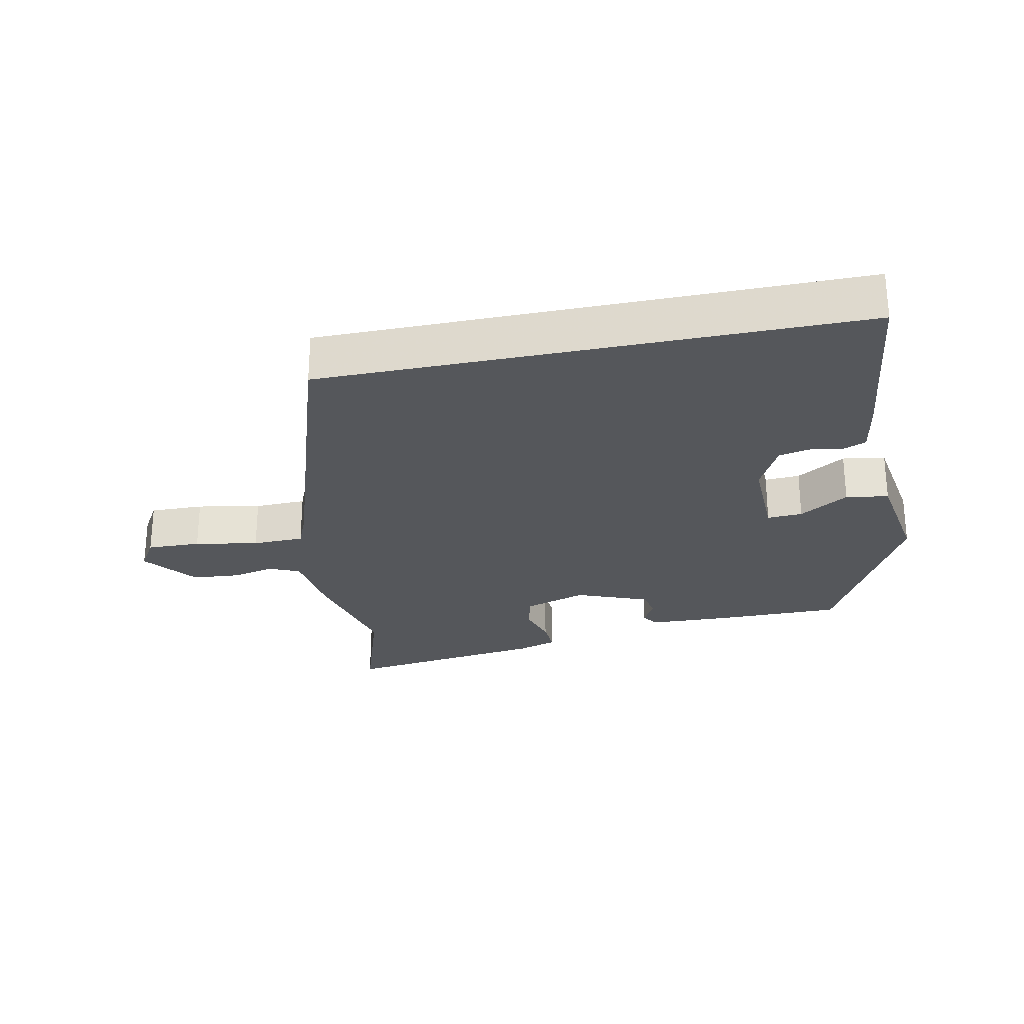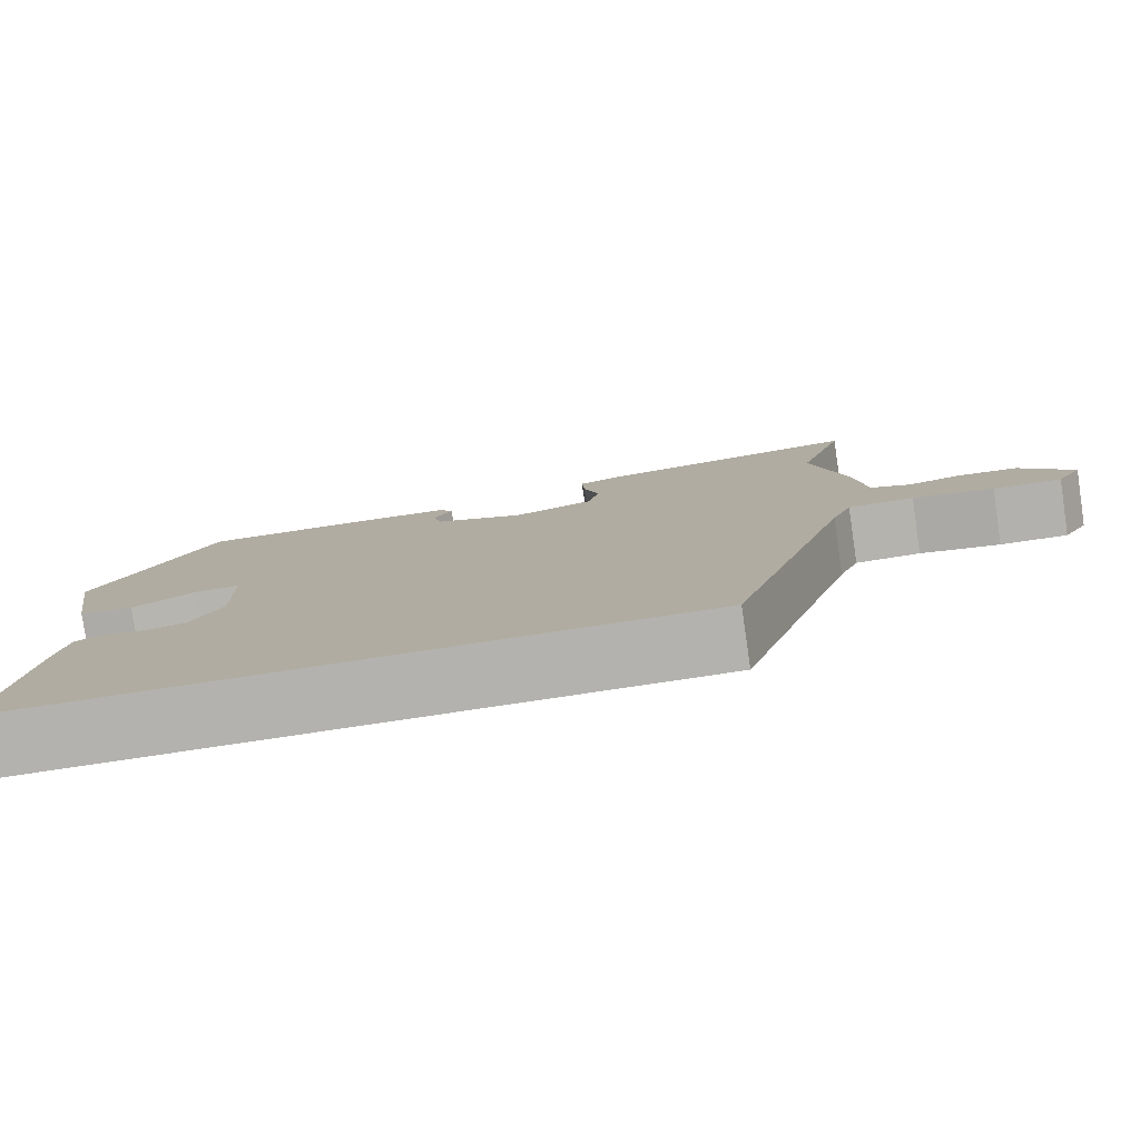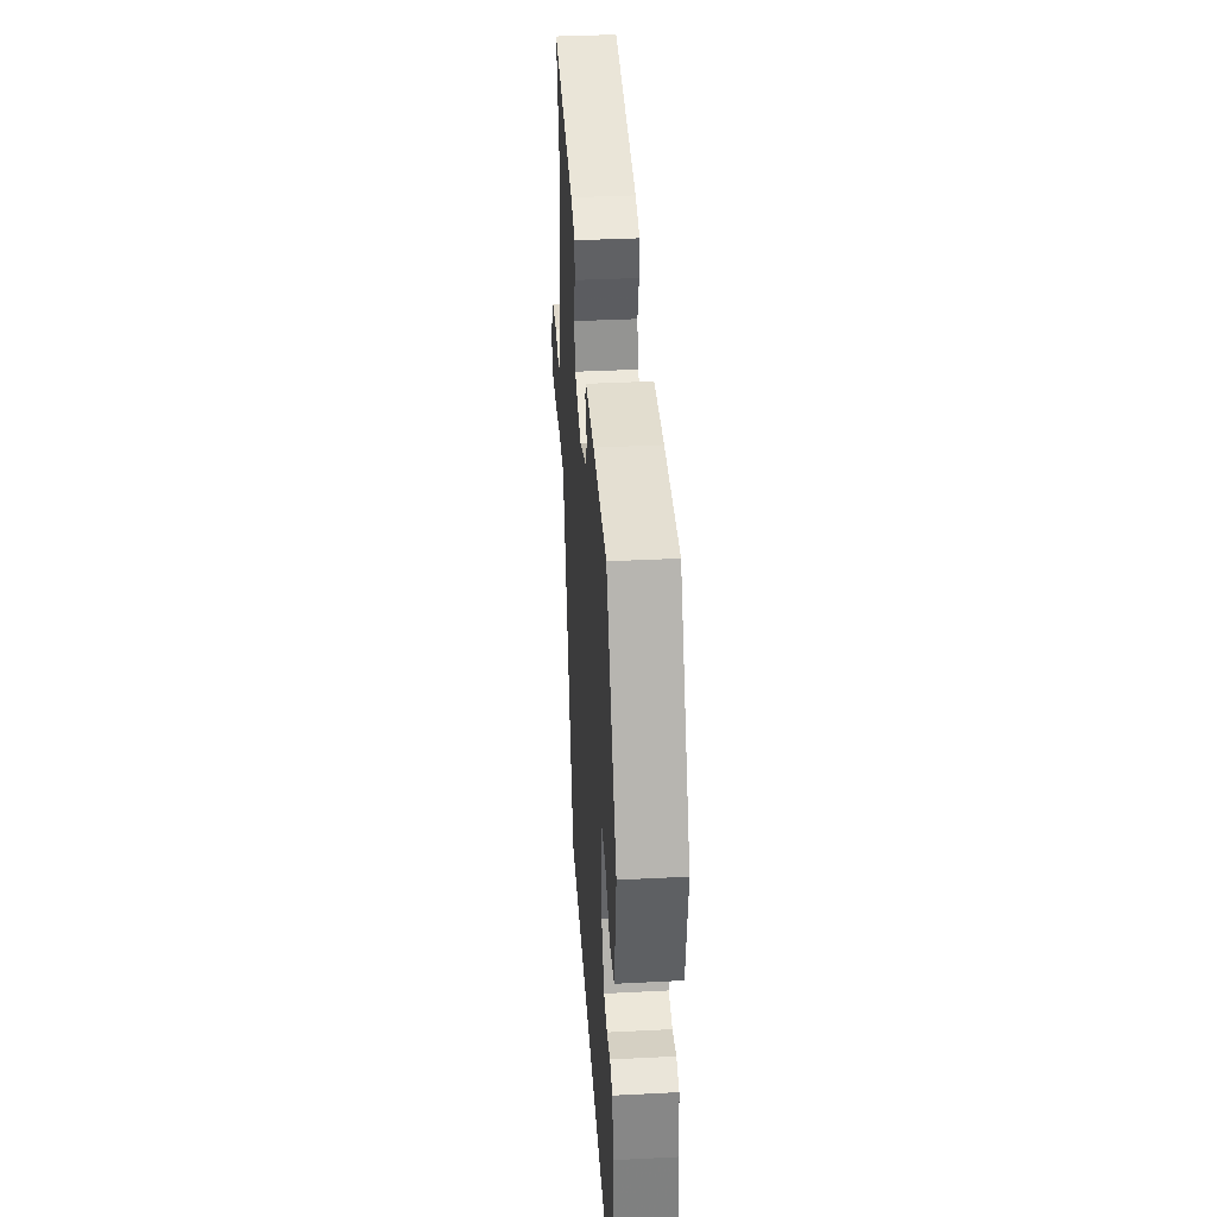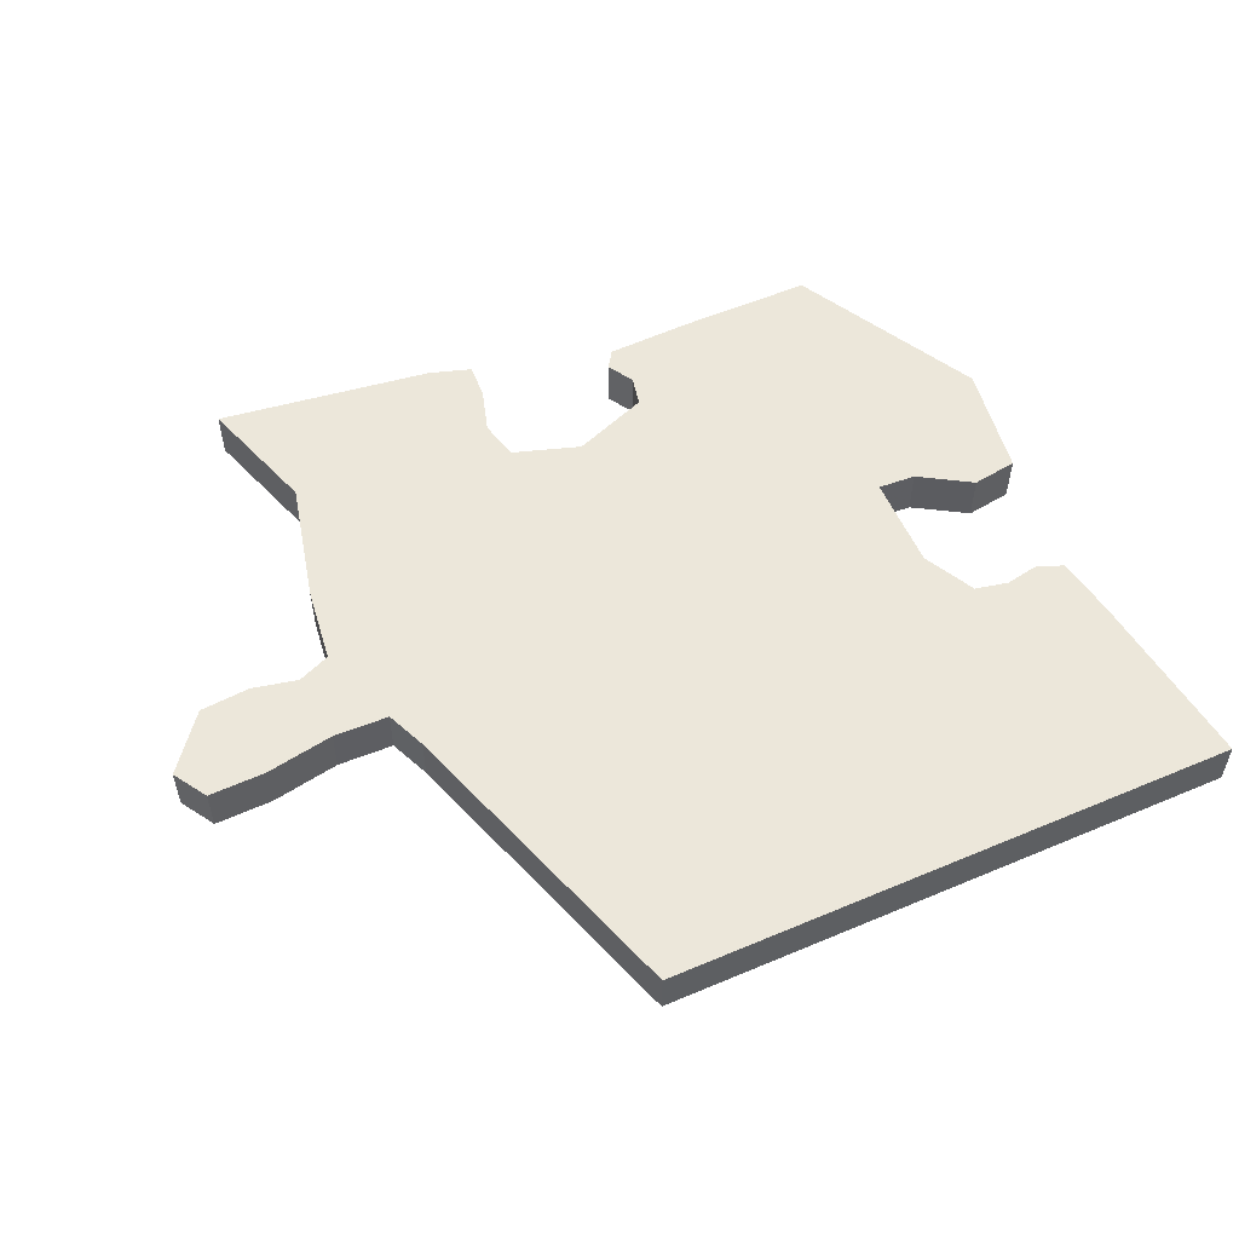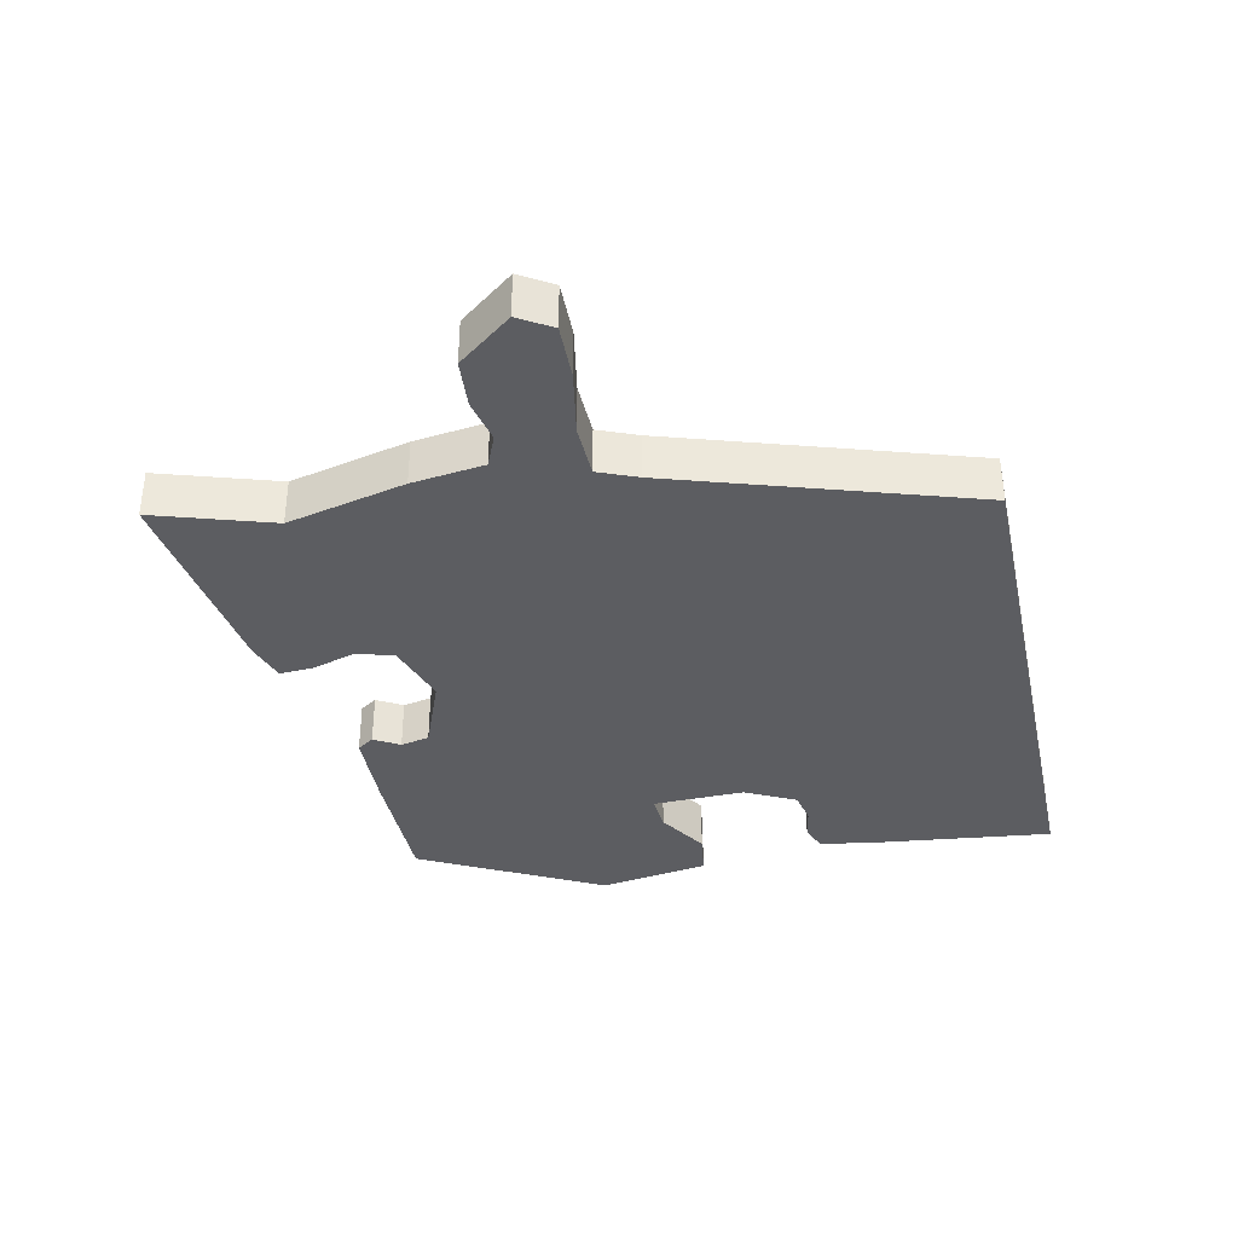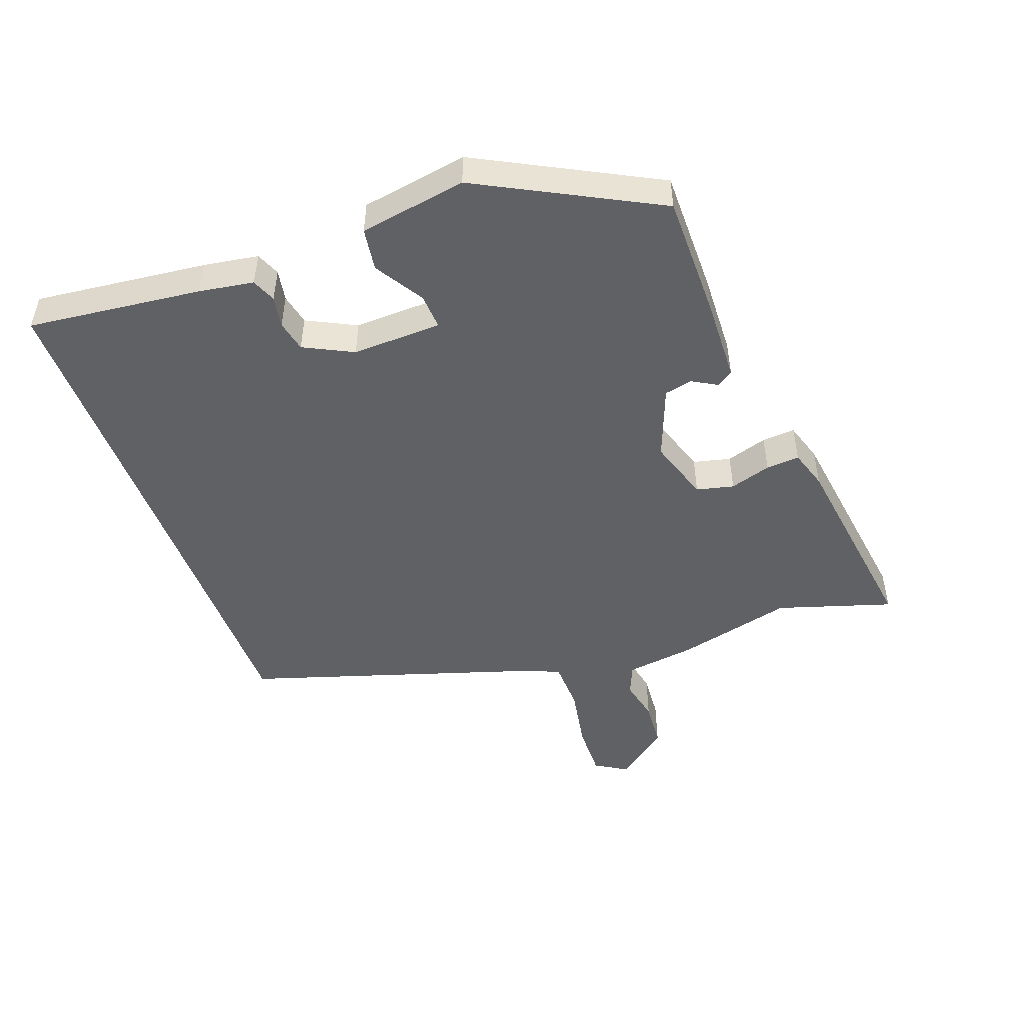
<metadata>
{"format":"obj","ext":"obj","renderer":"f3d","projection":"perspective","resolution":1024,"background":"white","views":[{"elev":-26.6,"azim":-168.3,"up":"+Y"},{"elev":-79.7,"azim":8.4,"up":"+Z"},{"elev":37.2,"azim":-93.8,"up":"+Z"},{"elev":54.1,"azim":155.8,"up":"+Y"},{"elev":-36.9,"azim":102.3,"up":"+Y"},{"elev":-48.8,"azim":-69.6,"up":"+Y"}]}
</metadata>
<code>
v 0.319 0.07 -0.5
v -0.5 0.07 -0.5
v -0.468 0.07 -0.234
v -0.454 0.07 -0.15
v -0.417 0.07 -0.135
v -0.369 0.07 -0.144
v -0.321 0.07 -0.134
v -0.283 0.07 -0.059
v -0.286 0.07 0.078
v -0.34 0.07 0.075
v -0.415 0.07 0.029
v -0.48 0.07 0.039
v -0.506 0.07 0.203
v -0.363 0.07 0.474
v -0.171 0.07 0.473
v -0.046 0.07 0.468
v -0.029 0.07 0.443
v -0.051 0.07 0.405
v -0.042 0.07 0.362
v 0.068 0.07 0.319
v 0.164 0.07 0.35
v 0.178 0.07 0.407
v 0.159 0.07 0.47
v 0.156 0.07 0.521
v 0.216 0.07 0.54
v 0.526 0.07 0.582
v 0.47 0.07 0.407
v 0.512 0.07 0.23
v 0.526 0.07 0.122
v 0.573 0.07 0.102
v 0.638 0.07 0.116
v 0.71 0.07 0.11
v 0.773 0.07 0.029
v 0.743 0.07 -0.02
v 0.661 0.07 -0.018
v 0.564 0.07 0
v 0.485 0.07 -0.002
v 0.461 0.07 -0.06
v 0.319 0 -0.5
v -0.5 0 -0.5
v -0.468 0 -0.234
v -0.454 0 -0.15
v -0.417 0 -0.135
v -0.369 0 -0.144
v -0.321 0 -0.134
v -0.283 0 -0.059
v -0.286 0 0.078
v -0.34 0 0.075
v -0.415 0 0.029
v -0.48 0 0.039
v -0.506 0 0.203
v -0.363 0 0.474
v -0.171 0 0.473
v -0.046 0 0.468
v -0.029 0 0.443
v -0.051 0 0.405
v -0.042 0 0.362
v 0.068 0 0.319
v 0.164 0 0.35
v 0.178 0 0.407
v 0.159 0 0.47
v 0.156 0 0.521
v 0.216 0 0.54
v 0.526 0 0.582
v 0.47 0 0.407
v 0.512 0 0.23
v 0.526 0 0.122
v 0.573 0 0.102
v 0.638 0 0.116
v 0.71 0 0.11
v 0.773 0 0.029
v 0.743 0 -0.02
v 0.661 0 -0.018
v 0.564 0 0
v 0.485 0 -0.002
v 0.461 0 -0.06
f 34 35 36
f 33 34 36
f 32 33 36
f 31 32 36
f 30 31 36
f 29 30 36 37
f 29 37 38
f 28 29 38
f 27 28 38
f 25 26 27
f 24 25 27
f 23 24 27
f 22 23 27
f 27 38 1
f 22 27 1
f 21 22 1
f 16 17 18
f 15 16 18
f 14 15 18
f 13 14 18
f 12 13 18
f 11 12 18
f 10 11 18
f 9 10 18 19
f 8 9 19 20
f 4 5 6
f 3 4 6
f 2 3 6
f 1 2 6
f 1 6 7
f 8 20 21
f 7 8 21
f 1 7 21
f 74 73 72
f 74 72 71
f 74 71 70
f 74 70 69
f 74 69 68
f 75 74 68 67
f 76 75 67
f 76 67 66
f 76 66 65
f 65 64 63
f 65 63 62
f 65 62 61
f 65 61 60
f 39 76 65
f 39 65 60
f 39 60 59
f 56 55 54
f 56 54 53
f 56 53 52
f 56 52 51
f 56 51 50
f 56 50 49
f 56 49 48
f 57 56 48 47
f 58 57 47 46
f 44 43 42
f 44 42 41
f 44 41 40
f 44 40 39
f 45 44 39
f 59 58 46
f 59 46 45
f 59 45 39
f 1 39 40 2
f 2 40 41 3
f 3 41 42 4
f 4 42 43 5
f 5 43 44 6
f 6 44 45 7
f 7 45 46 8
f 8 46 47 9
f 9 47 48 10
f 10 48 49 11
f 11 49 50 12
f 12 50 51 13
f 13 51 52 14
f 14 52 53 15
f 15 53 54 16
f 16 54 55 17
f 17 55 56 18
f 18 56 57 19
f 19 57 58 20
f 20 58 59 21
f 21 59 60 22
f 22 60 61 23
f 23 61 62 24
f 24 62 63 25
f 25 63 64 26
f 26 64 65 27
f 27 65 66 28
f 28 66 67 29
f 29 67 68 30
f 30 68 69 31
f 31 69 70 32
f 32 70 71 33
f 33 71 72 34
f 34 72 73 35
f 35 73 74 36
f 36 74 75 37
f 37 75 76 38
f 38 76 39 1

</code>
